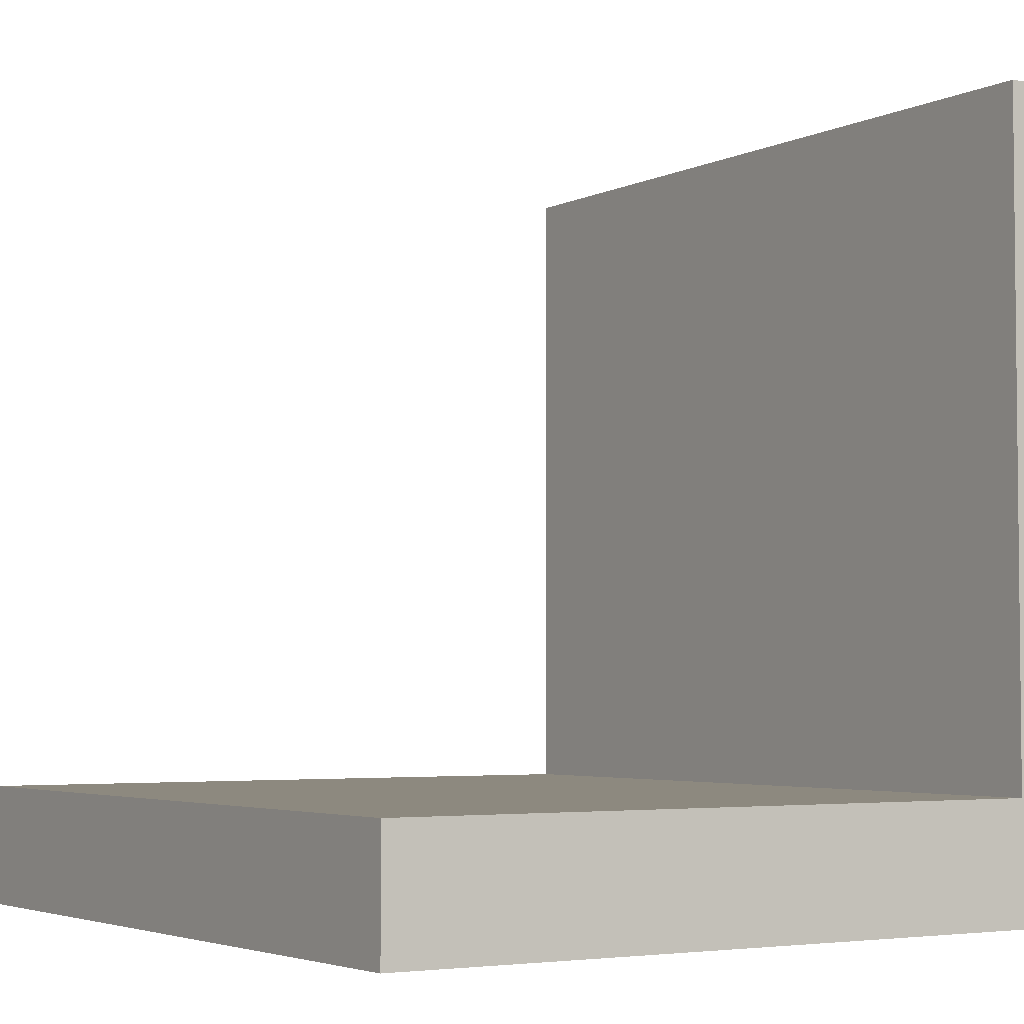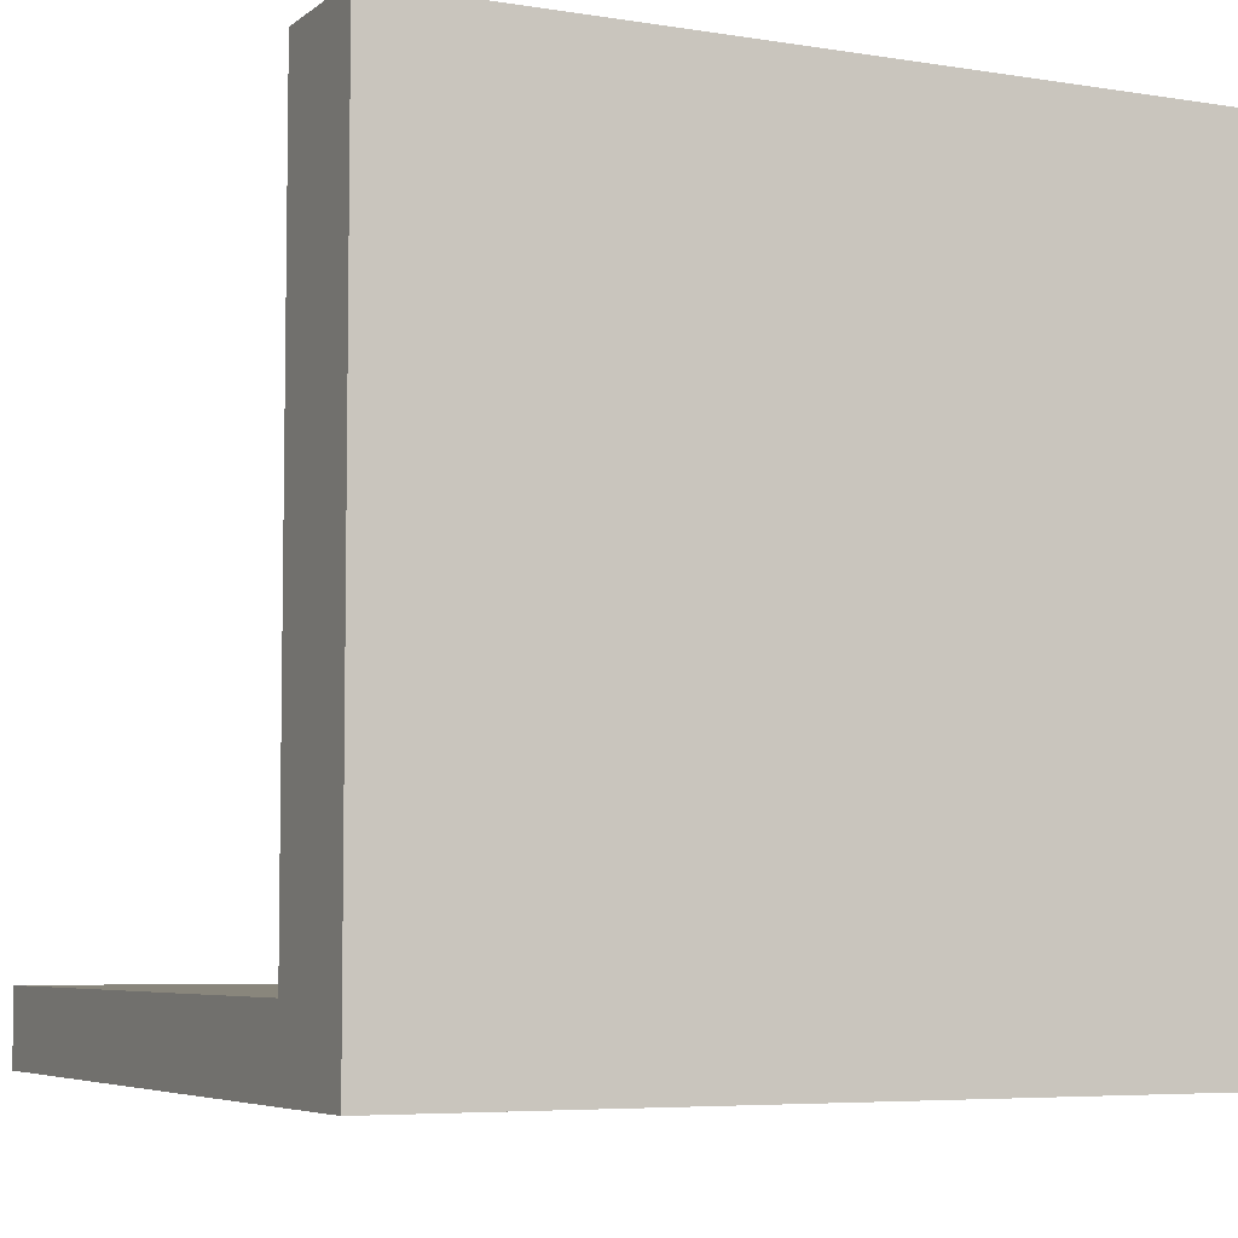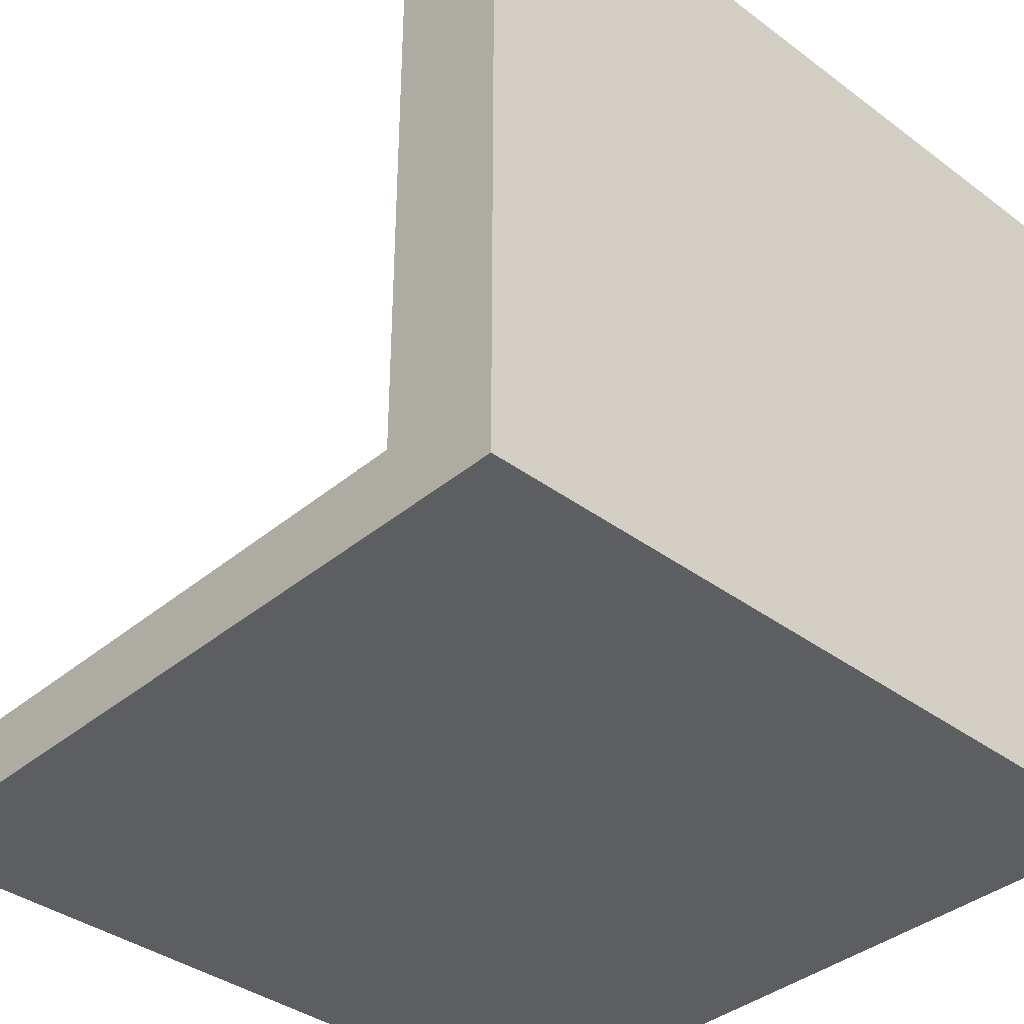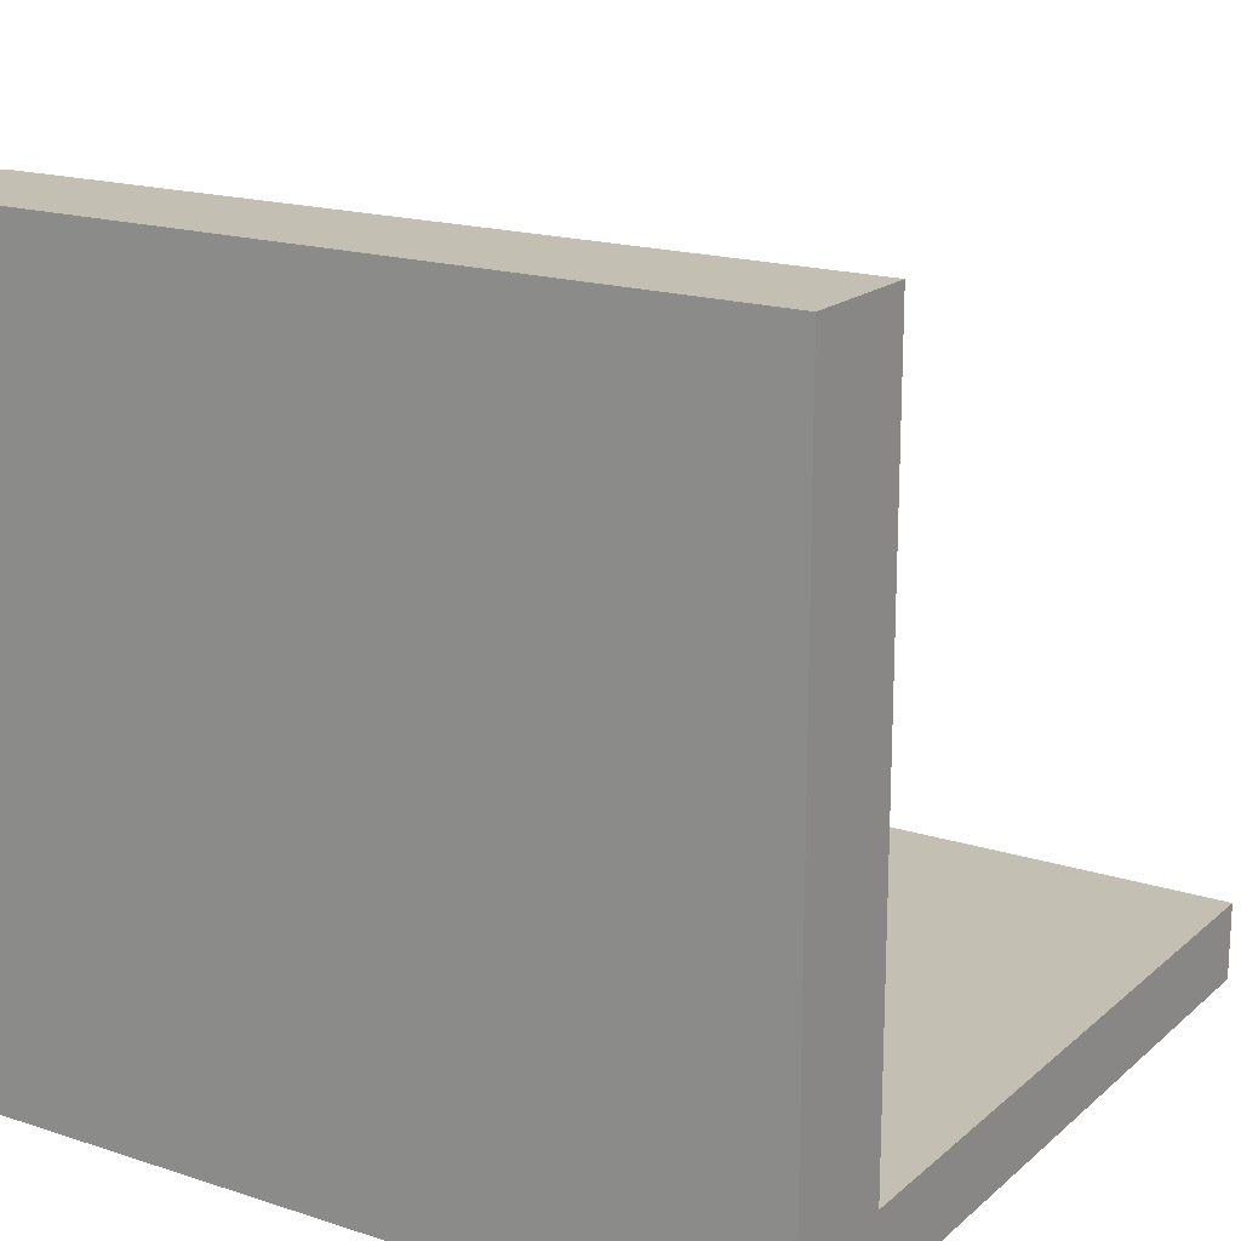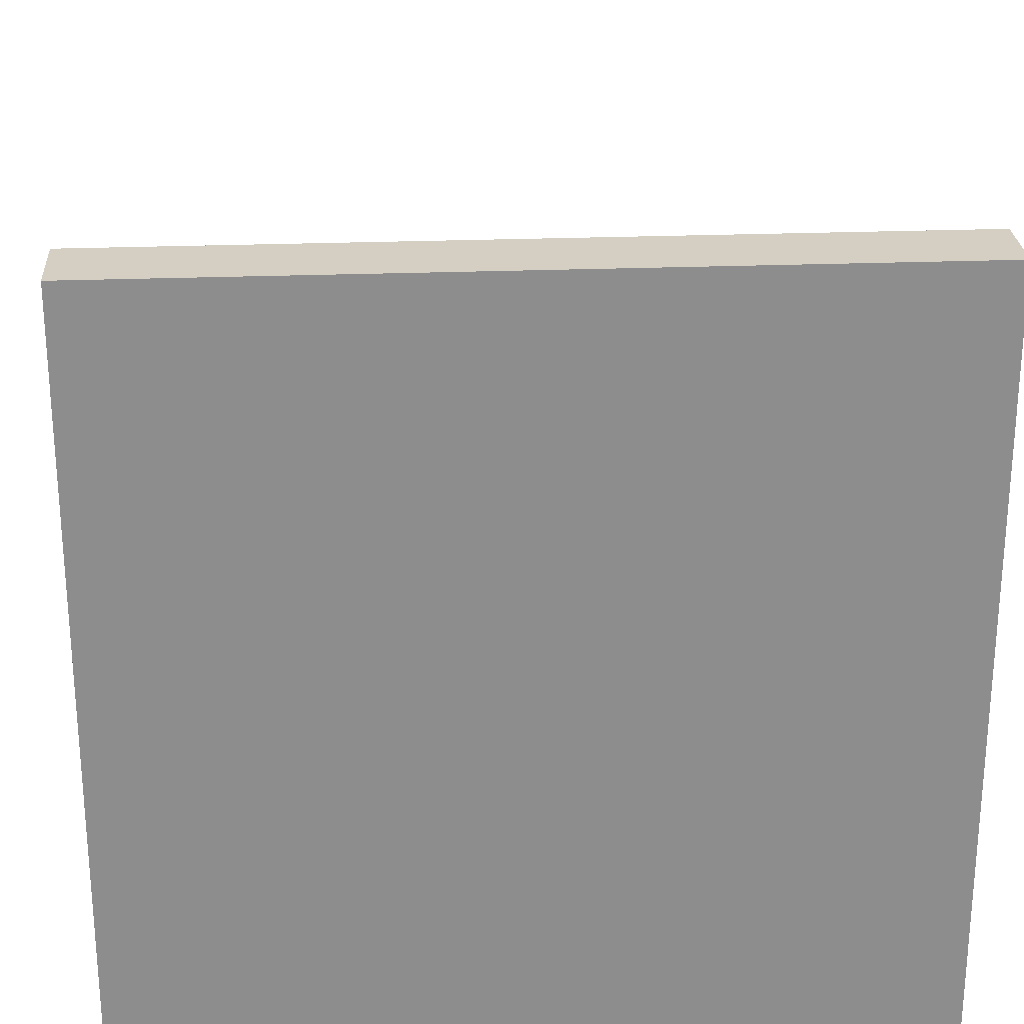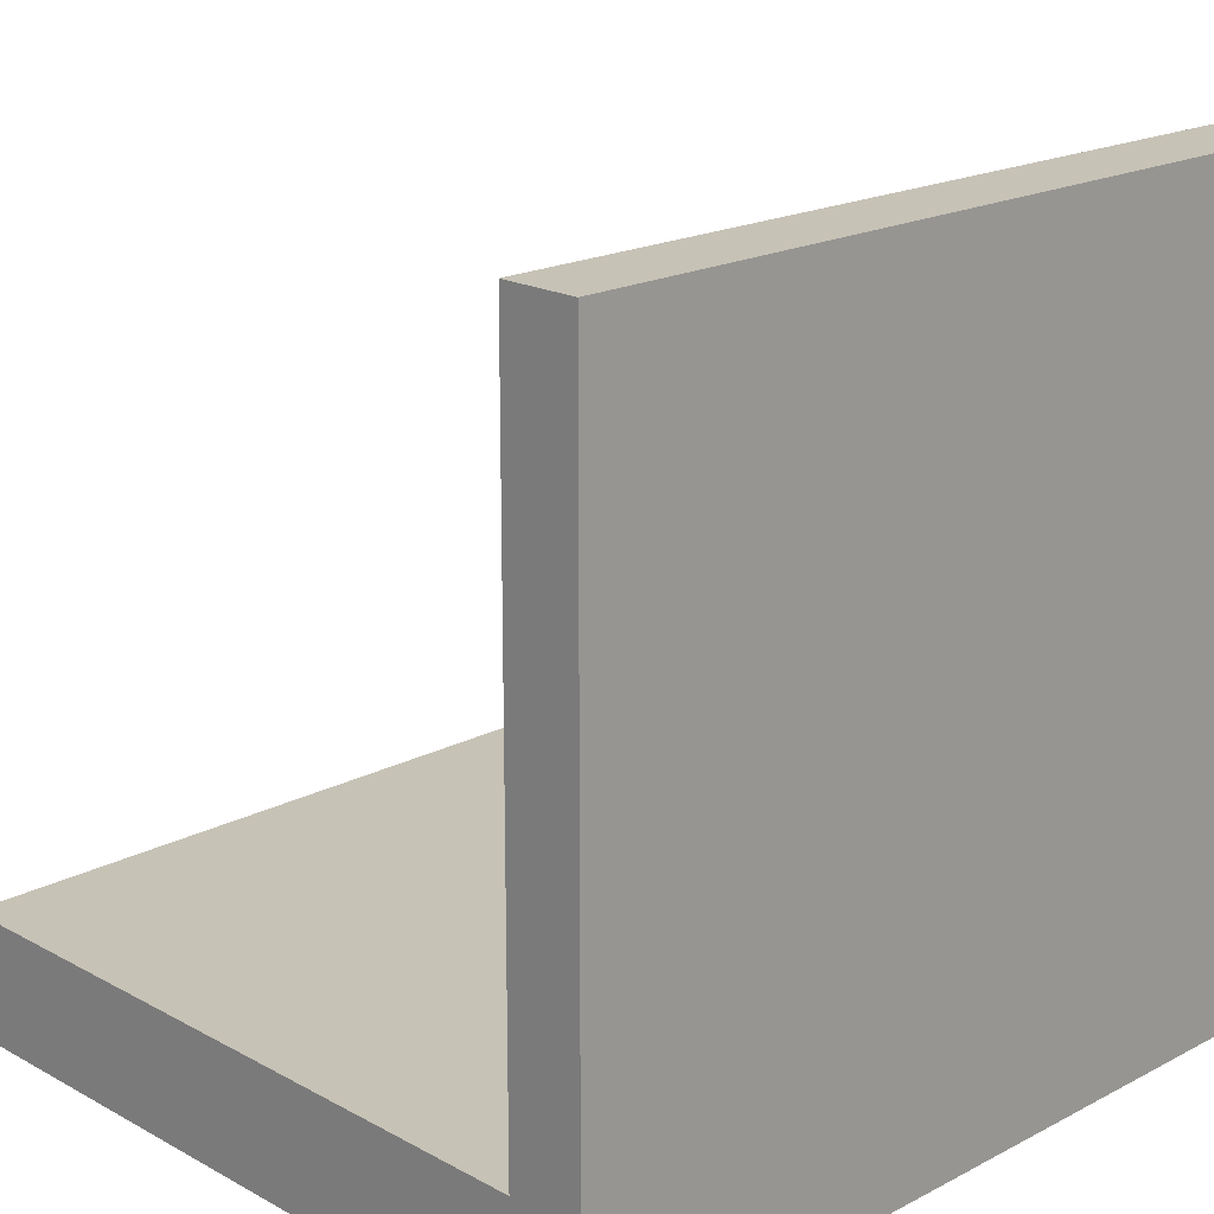
<metadata>
{"format":"obj","ext":"obj","renderer":"f3d","projection":"perspective","resolution":1024,"background":"white","views":[{"elev":-3.8,"azim":-122.9,"up":"+Z"},{"elev":-5.8,"azim":153.8,"up":"+Y"},{"elev":-37.8,"azim":136.6,"up":"+Y"},{"elev":17.8,"azim":-147.6,"up":"+Y"},{"elev":25.7,"azim":-3.5,"up":"+Z"},{"elev":19.1,"azim":-44.4,"up":"+Z"}]}
</metadata>
<code>
o Cube
v -1 4.154 1
v -1 4.341 1
v -1 4.154 -1
v -1 4.341 -1
v 1 4.154 1
v 1 4.341 1
v 1 4.154 -1
v 1 4.341 -1
v -1 4.154 -0.696
v -1 4.341 -0.696
v 1 4.154 -0.696
v 1 4.341 -0.696
v -1 6.064 -0.696
v -1 6.064 -1
v 1 6.064 -1
v 1 6.064 -0.696
f 9 10 4 3
f 3 4 8 7
f 11 12 6 5
f 5 6 2 1
f 9 11 5 1
f 12 10 2 6
f 12 8 15 16
f 3 7 11 9
f 7 8 12 11
f 1 2 10 9
f 15 14 13 16
f 4 10 13 14
f 8 4 14 15
f 10 12 16 13

</code>
